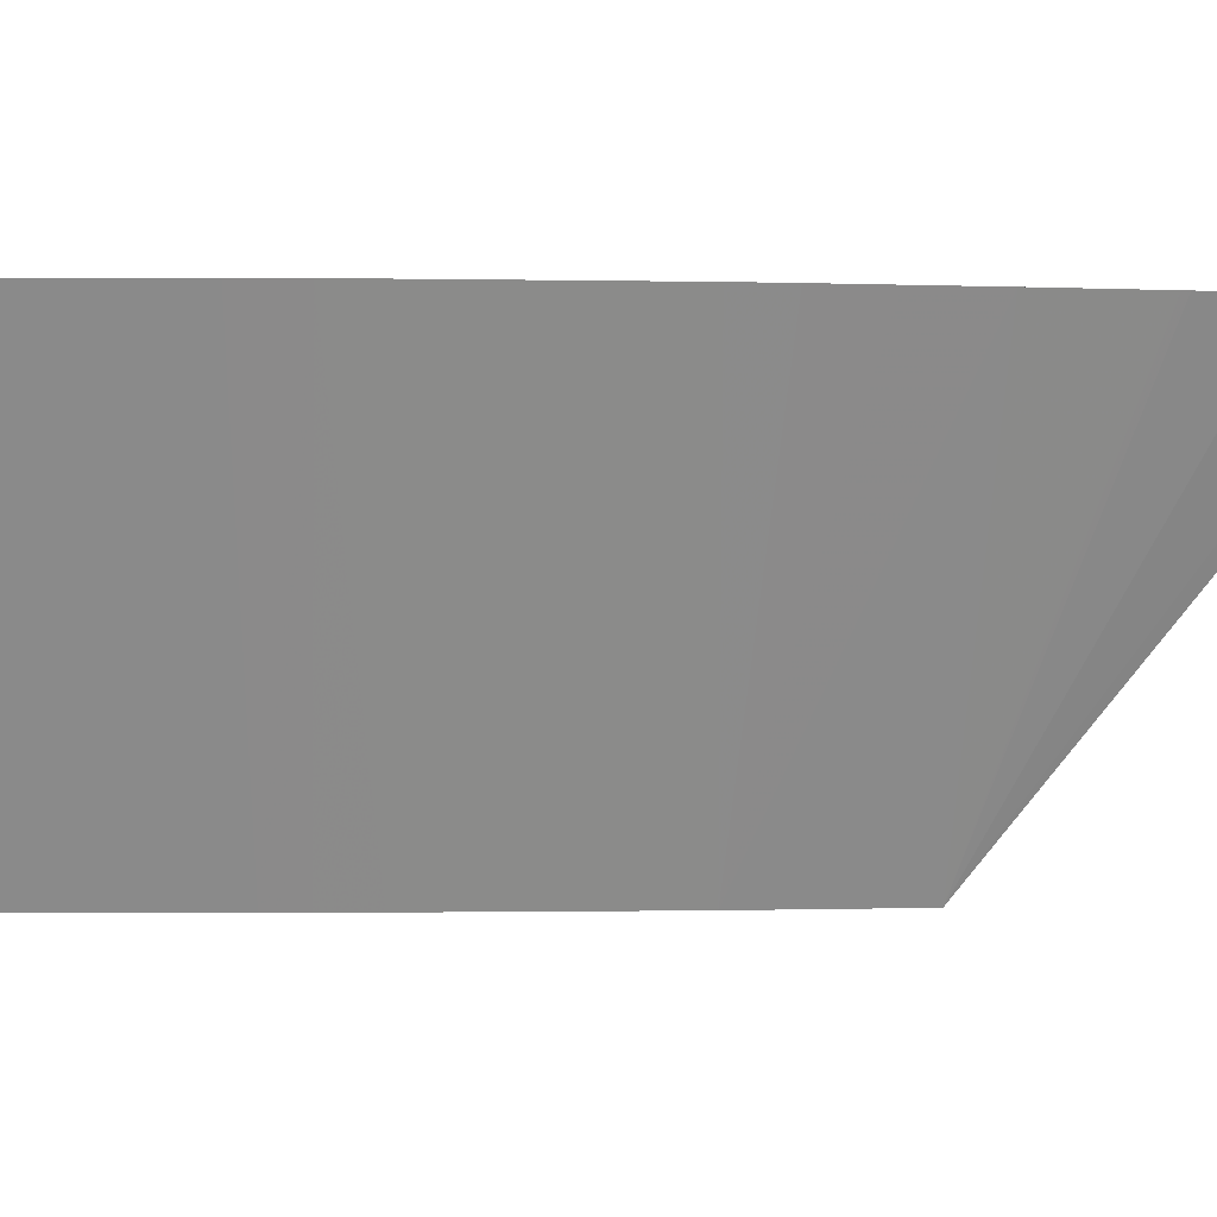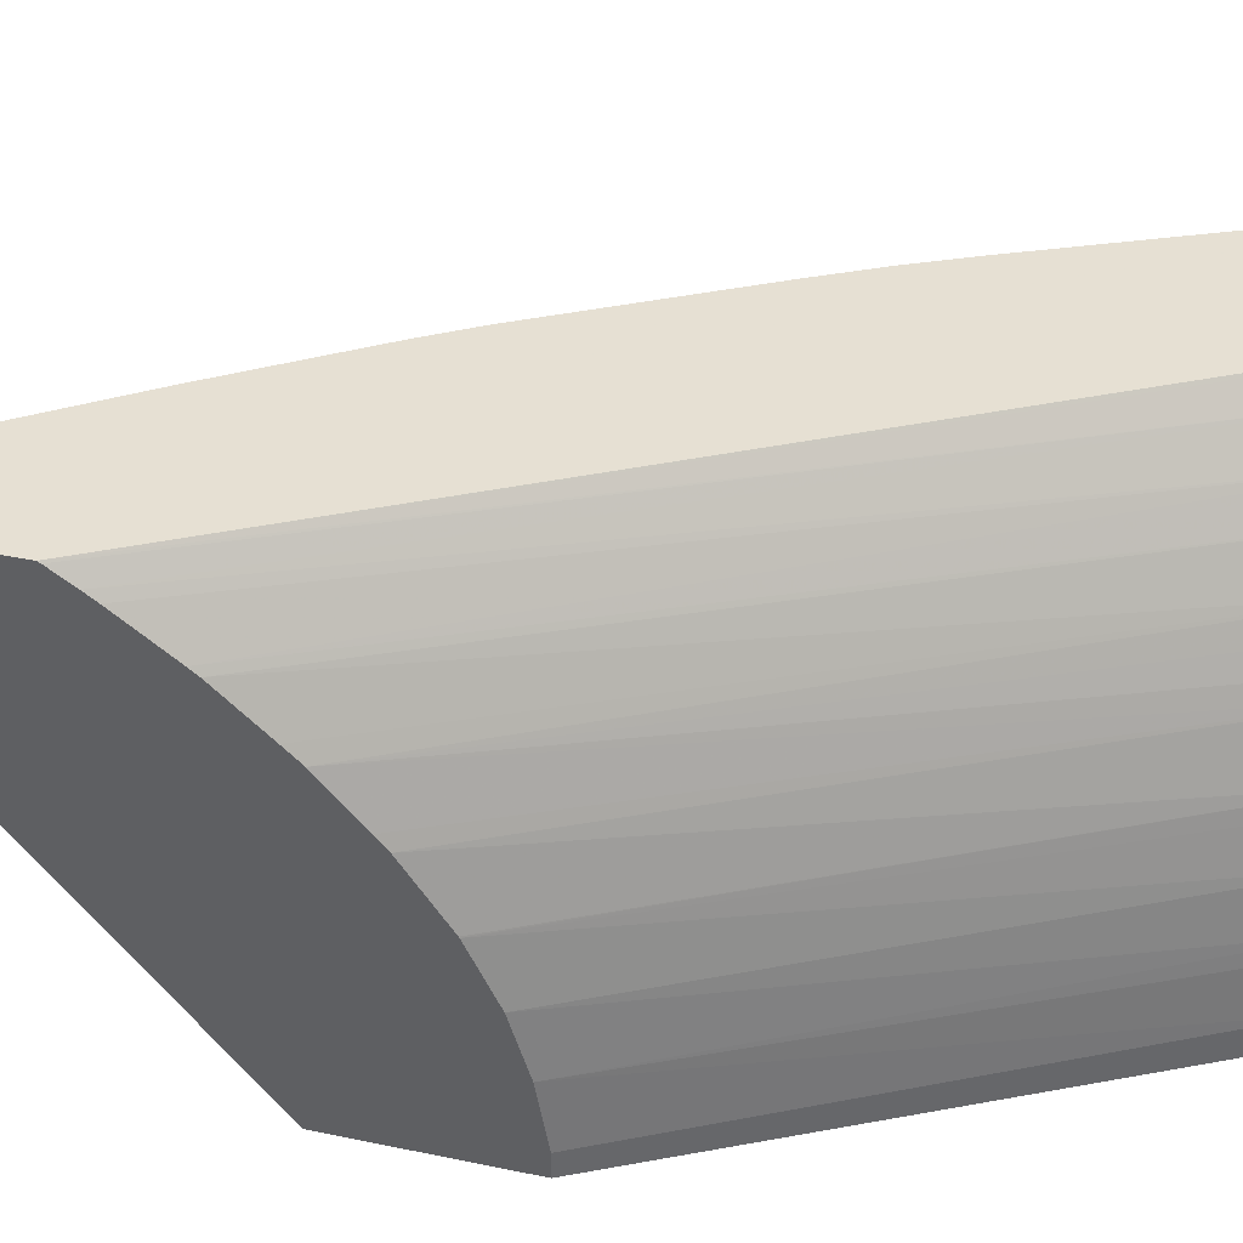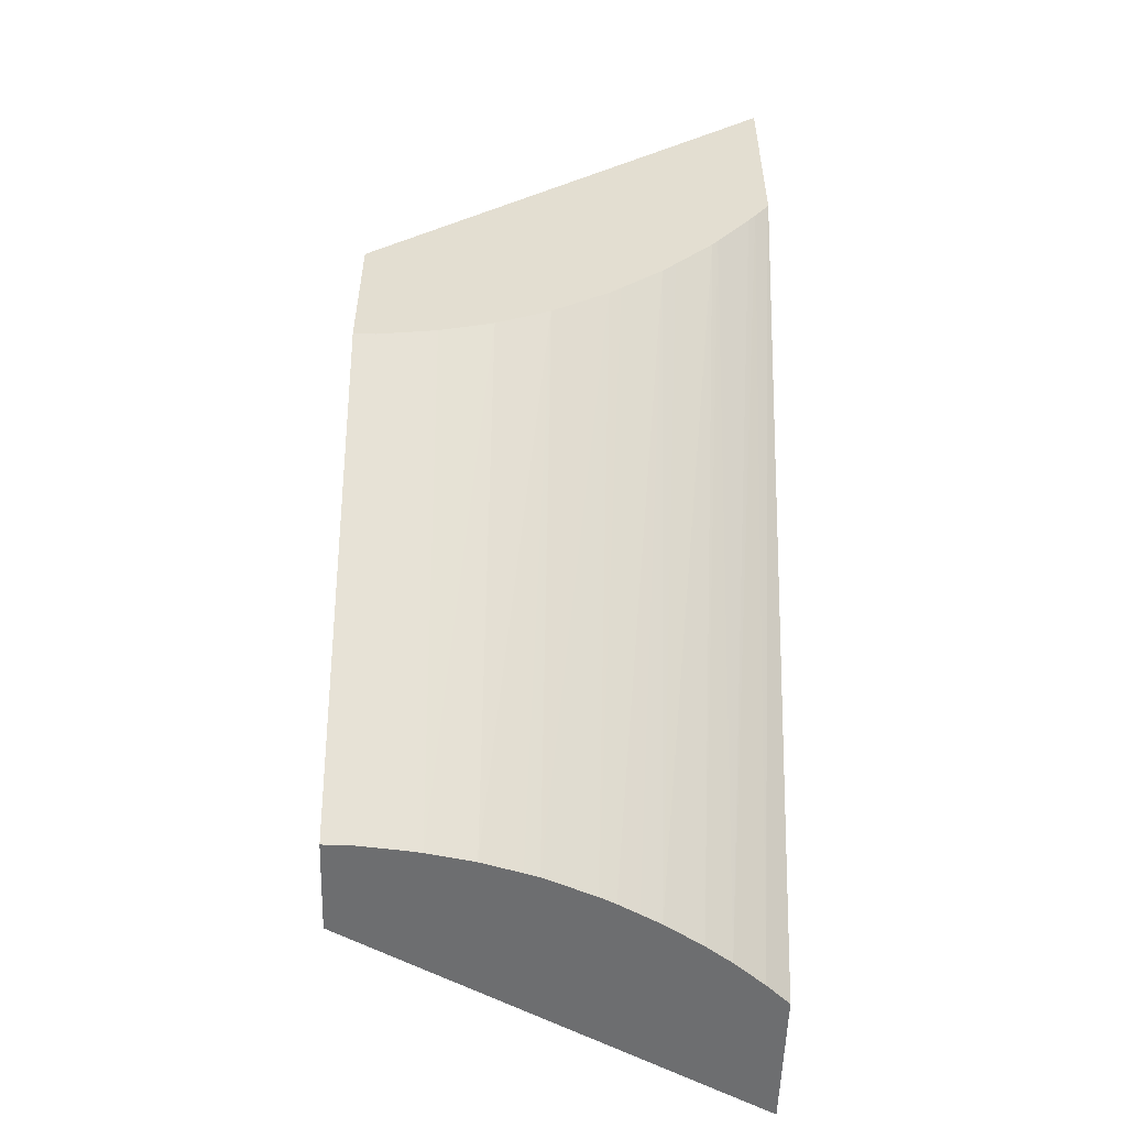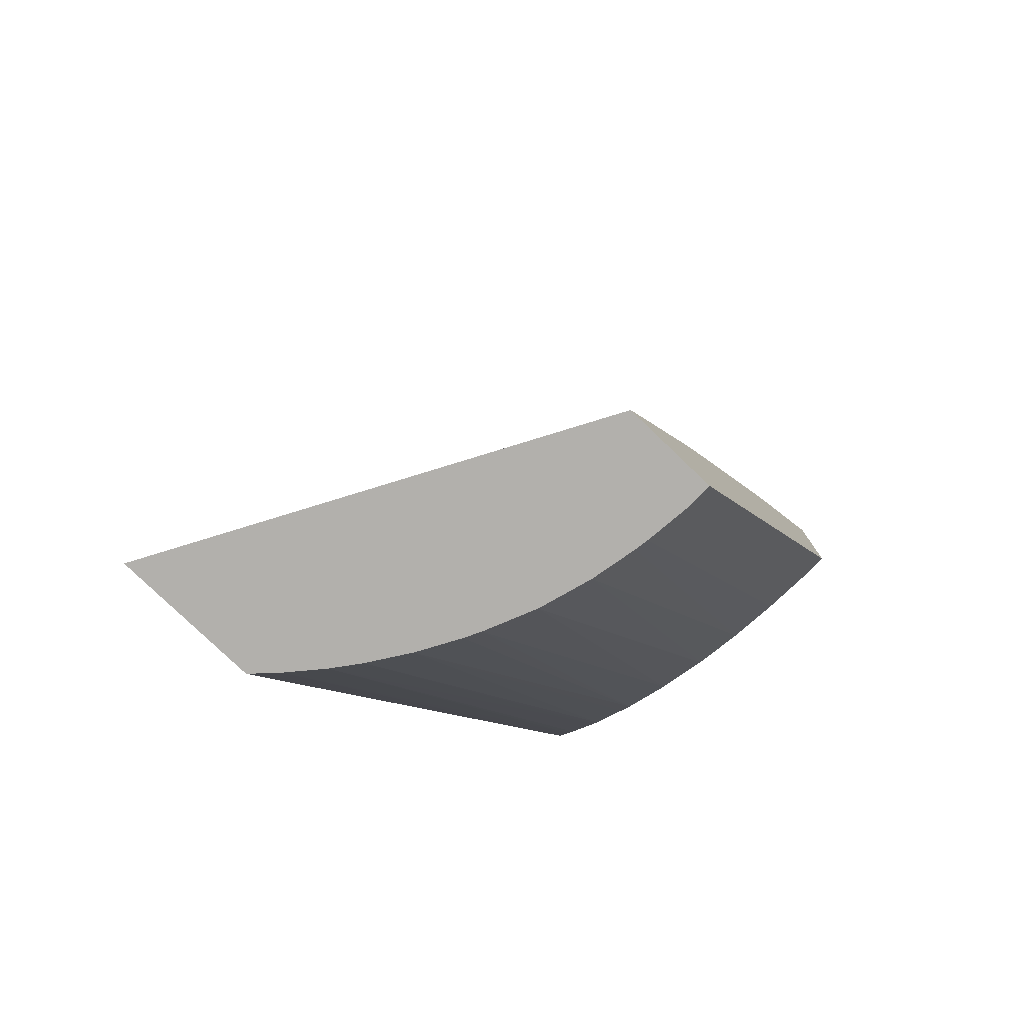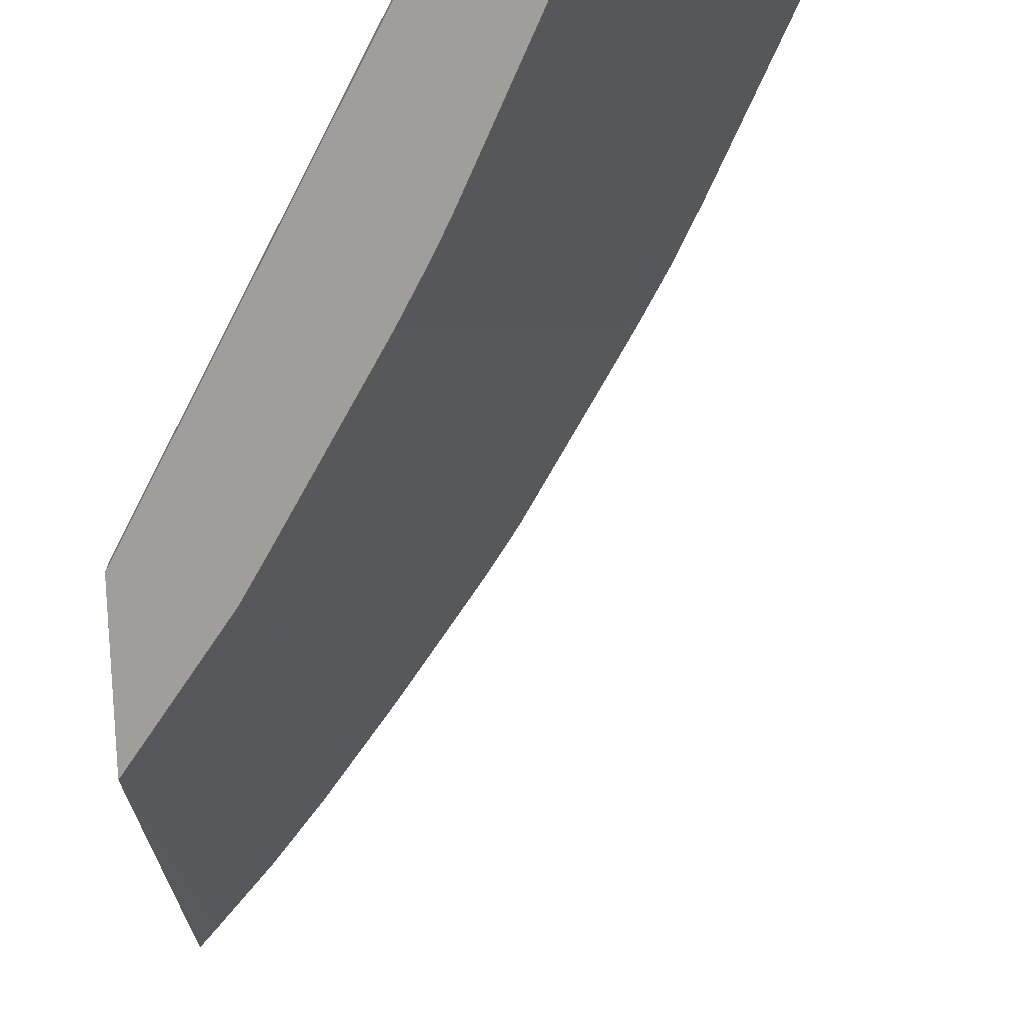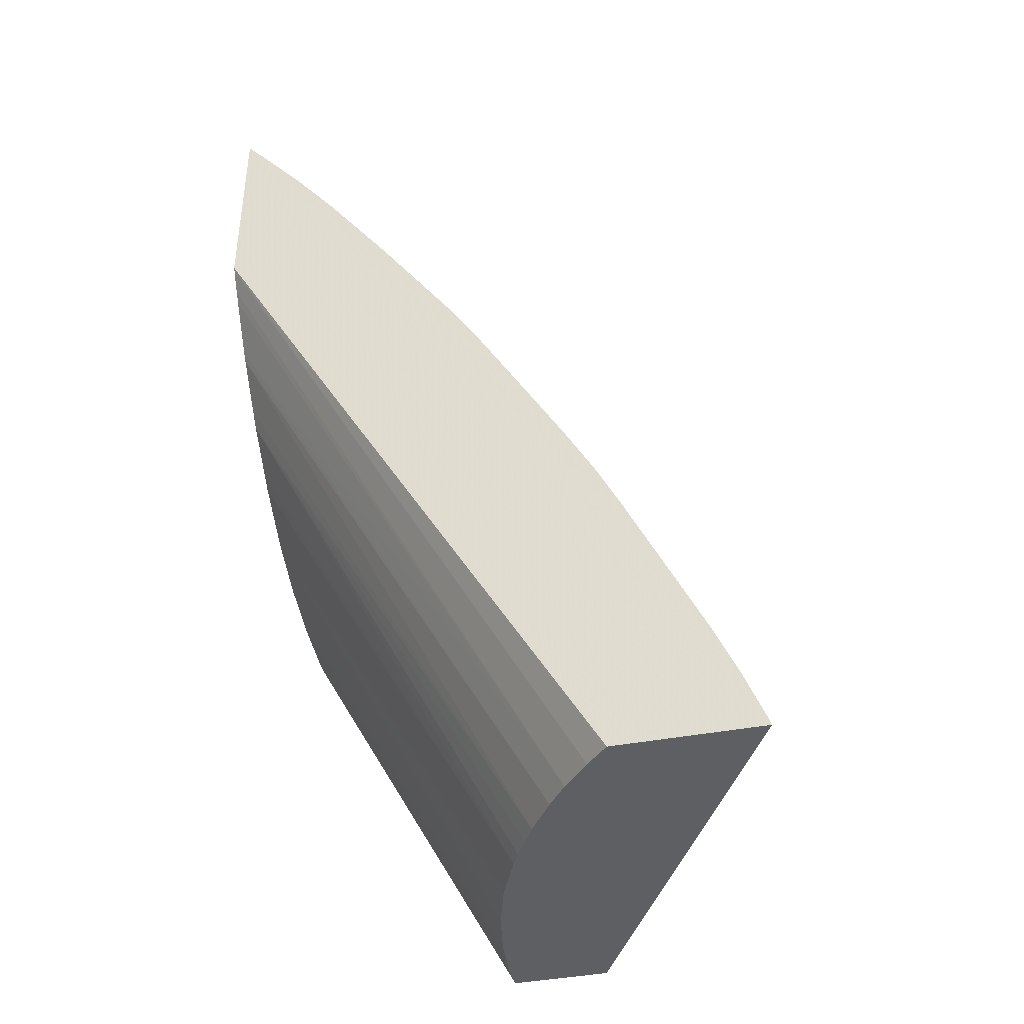
<metadata>
{"format":"obj","ext":"obj","renderer":"f3d","projection":"perspective","resolution":1024,"background":"white","views":[{"elev":-0.9,"azim":115.0,"up":"+Z"},{"elev":38.3,"azim":-75.1,"up":"+Z"},{"elev":-54.2,"azim":-91.7,"up":"+Y"},{"elev":-78.8,"azim":136.2,"up":"+Y"},{"elev":-70.8,"azim":0.9,"up":"+Z"},{"elev":-40.7,"azim":13.3,"up":"+Y"}]}
</metadata>
<code>
v 0.7905 2.104 0.0002055
v 0.7905 2.104 0.007347
v 0.7905 2.156 0.0002055
v 0.868 1.96 0.0002055
v 0.7905 2.107 0.0261
v 0.868 1.96 0.008701
v 0.7905 2.269 0.1346
v 0.7964 2.262 0.1346
v 0.8123 2.243 0.1346
v 0.8135 2.242 0.1346
v 0.8271 2.224 0.1346
v 0.8284 2.222 0.1346
v 0.8494 2.193 0.1346
v 0.8057 2.134 0.0002055
v 0.9 1.96 0.0002055
v 0.7905 2.113 0.04341
v 0.8696 1.96 0.02404
v 0.8703 1.96 0.02849
v 0.7905 2.198 0.1346
v 0.8637 2.173 0.1346
v 0.8204 2.113 0.0002055
v 0.8144 2.121 0.0002055
v 0.8991 1.962 0.0002055
v 0.9672 1.98 0.1346
v 0.9737 1.963 0.1346
v 0.9746 1.961 0.1346
v 0.9749 1.96 0.1346
v 0.7905 2.121 0.06073
v 0.8733 1.96 0.04351
v 0.7905 2.197 0.134
v 0.9193 1.96 0.1269
v 0.9259 1.96 0.1336
v 0.9268 1.96 0.1346
v 0.8755 2.155 0.1346
v 0.8233 2.108 0.0002055
v 0.8844 2.141 0.1346
v 0.8983 1.964 0.0002055
v 0.9592 1.999 0.1346
v 0.7905 2.122 0.06103
v 0.877 1.96 0.05618
v 0.8784 1.96 0.06081
v 0.7905 2.191 0.1295
v 0.9105 1.96 0.1167
v 0.8261 2.103 0.0002055
v 0.9067 2.103 0.1346
v 0.8822 1.999 0.0002055
v 0.873 2.018 0.0002055
v 0.871 2.023 0.0002055
v 0.9428 2.034 0.1346
v 0.7905 2.134 0.07918
v 0.8855 1.96 0.07721
v 0.7905 2.187 0.127
v 0.9039 1.96 0.1082
v 0.7905 2.171 0.1158
v 0.8461 2.068 0.0002055
v 0.9165 2.086 0.1346
v 0.8496 2.062 0.0002055
v 0.8684 2.028 0.0002055
v 0.9261 2.068 0.1346
v 0.9344 2.051 0.1346
v 0.7905 2.137 0.08302
v 0.8882 1.96 0.08247
v 0.7905 2.15 0.09667
v 0.8957 1.96 0.09576
v 0.7905 2.169 0.1138
v 0.8579 2.048 0.0002055
v 0.8656 2.033 0.0002055
v 0.8618 2.041 0.0002055
v 0.8919 1.96 0.08915
v 0.7905 2.155 0.1011
f 1 2 5
f 1 5 16
f 1 16 28
f 1 28 39
f 1 39 50
f 1 50 61
f 1 61 63
f 1 63 70
f 1 70 65
f 1 65 54
f 1 54 52
f 1 52 42
f 1 42 30
f 1 30 19
f 1 19 7
f 1 7 3
f 1 3 14
f 1 14 22
f 1 22 21
f 1 21 35
f 1 35 44
f 1 44 55
f 1 55 57
f 1 57 66
f 1 66 68
f 1 68 67
f 1 67 58
f 1 58 48
f 1 48 47
f 1 47 46
f 1 46 37
f 1 37 23
f 1 23 15
f 1 15 4
f 1 4 6
f 1 6 2
f 2 6 5
f 3 7 8
f 3 8 9
f 3 9 10
f 3 10 11
f 3 11 12
f 3 12 13
f 3 13 14
f 4 15 27
f 4 27 33
f 4 33 32
f 4 32 31
f 4 31 43
f 4 43 53
f 4 53 64
f 4 64 69
f 4 69 62
f 4 62 51
f 4 51 41
f 4 41 40
f 4 40 29
f 4 29 18
f 4 18 17
f 4 17 6
f 5 6 17
f 5 17 18
f 5 18 16
f 7 19 33
f 7 33 27
f 7 27 26
f 7 26 25
f 7 25 24
f 7 24 38
f 7 38 49
f 7 49 60
f 7 60 59
f 7 59 56
f 7 56 45
f 7 45 36
f 7 36 34
f 7 34 20
f 7 20 13
f 7 13 12
f 7 12 11
f 7 11 10
f 7 10 9
f 7 9 8
f 13 20 21
f 13 21 22
f 13 22 14
f 15 23 24
f 15 24 25
f 15 25 26
f 15 26 27
f 16 18 29
f 16 29 28
f 19 30 31
f 19 31 32
f 19 32 33
f 20 34 21
f 21 34 36
f 21 36 35
f 23 37 24
f 24 37 38
f 28 29 40
f 28 40 41
f 28 41 39
f 30 42 31
f 31 42 43
f 35 36 44
f 36 45 44
f 37 46 38
f 38 46 47
f 38 47 48
f 38 48 49
f 39 41 50
f 41 51 50
f 42 52 43
f 43 52 54
f 43 54 53
f 44 45 55
f 45 56 57
f 45 57 55
f 48 58 59
f 48 59 60
f 48 60 49
f 50 51 61
f 51 62 63
f 51 63 61
f 53 54 65
f 53 65 64
f 56 59 66
f 56 66 57
f 58 67 59
f 59 67 68
f 59 68 66
f 62 69 63
f 63 69 64
f 63 64 70
f 64 65 70

</code>
